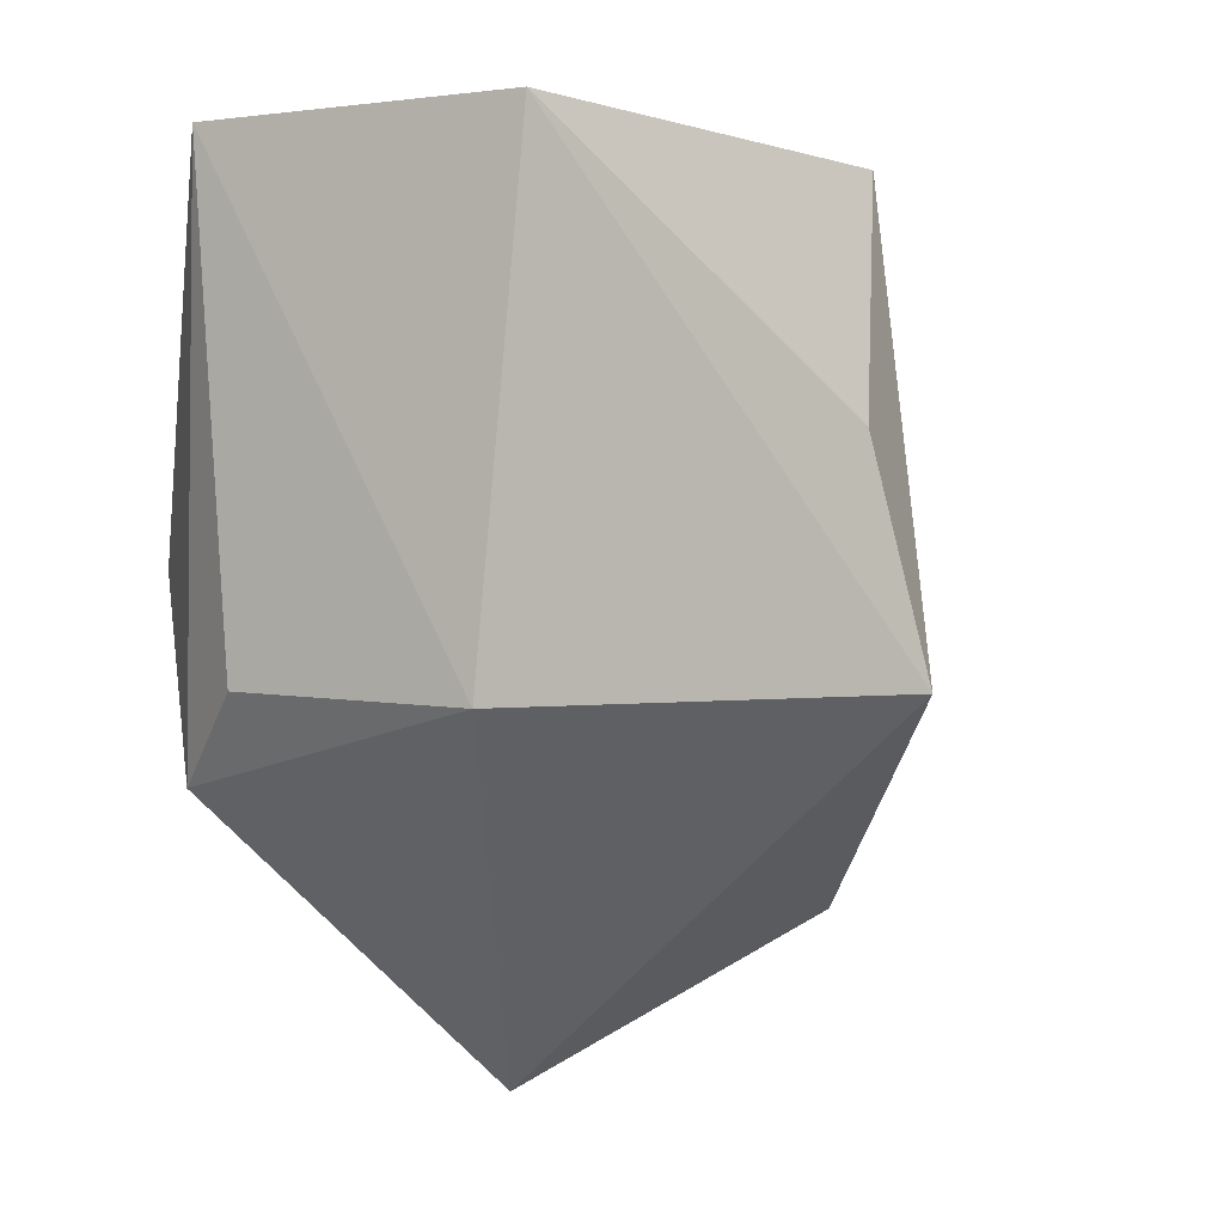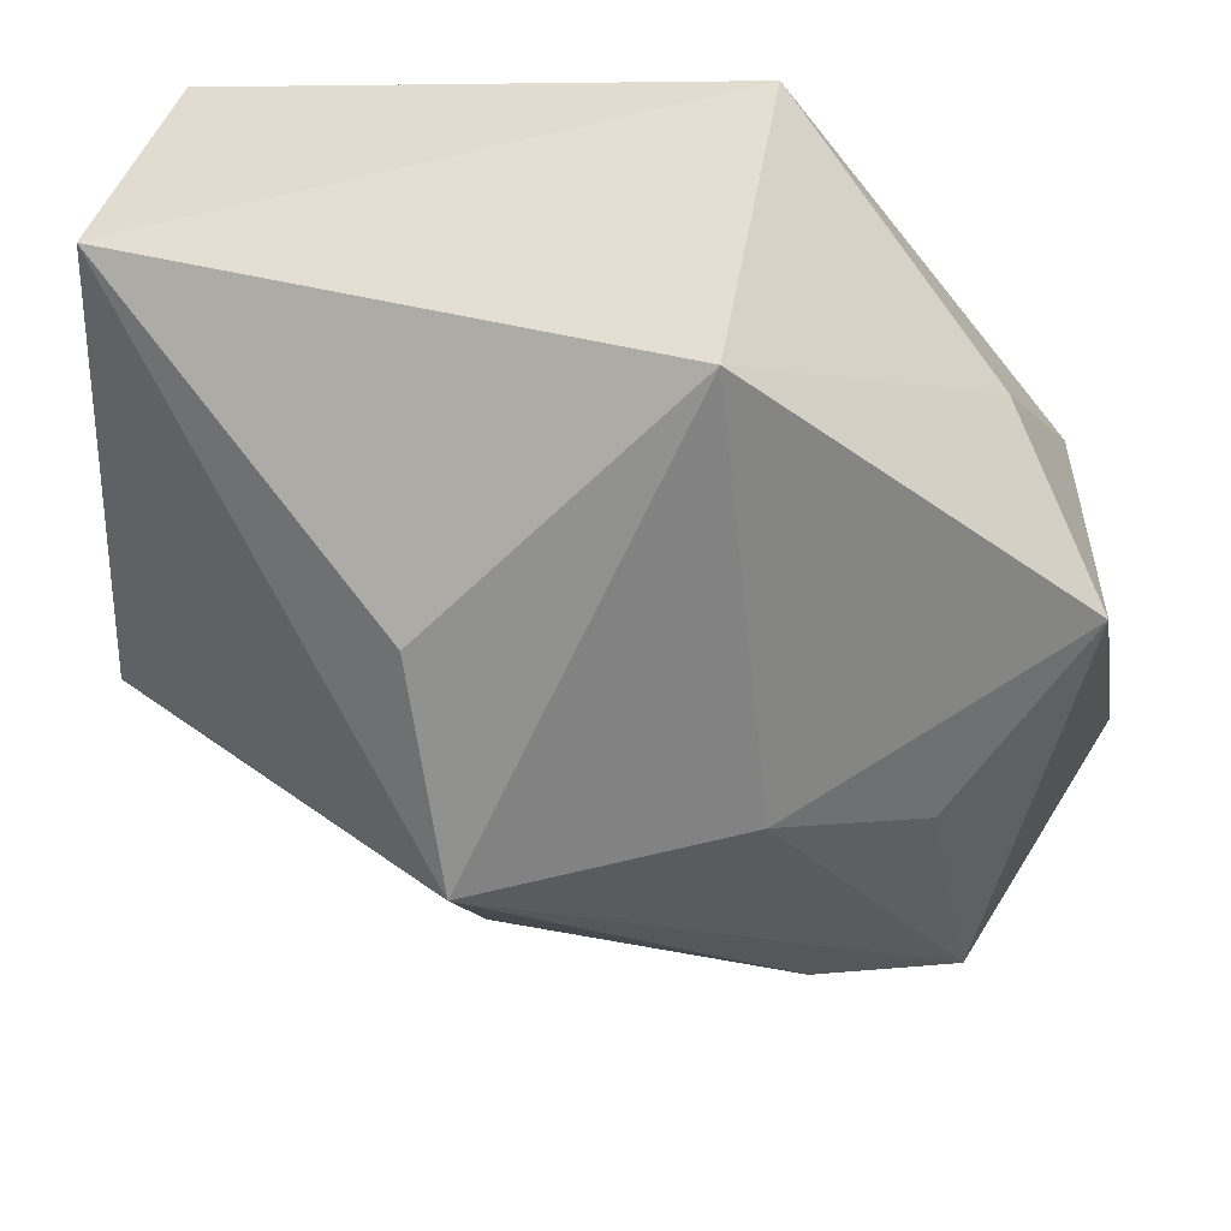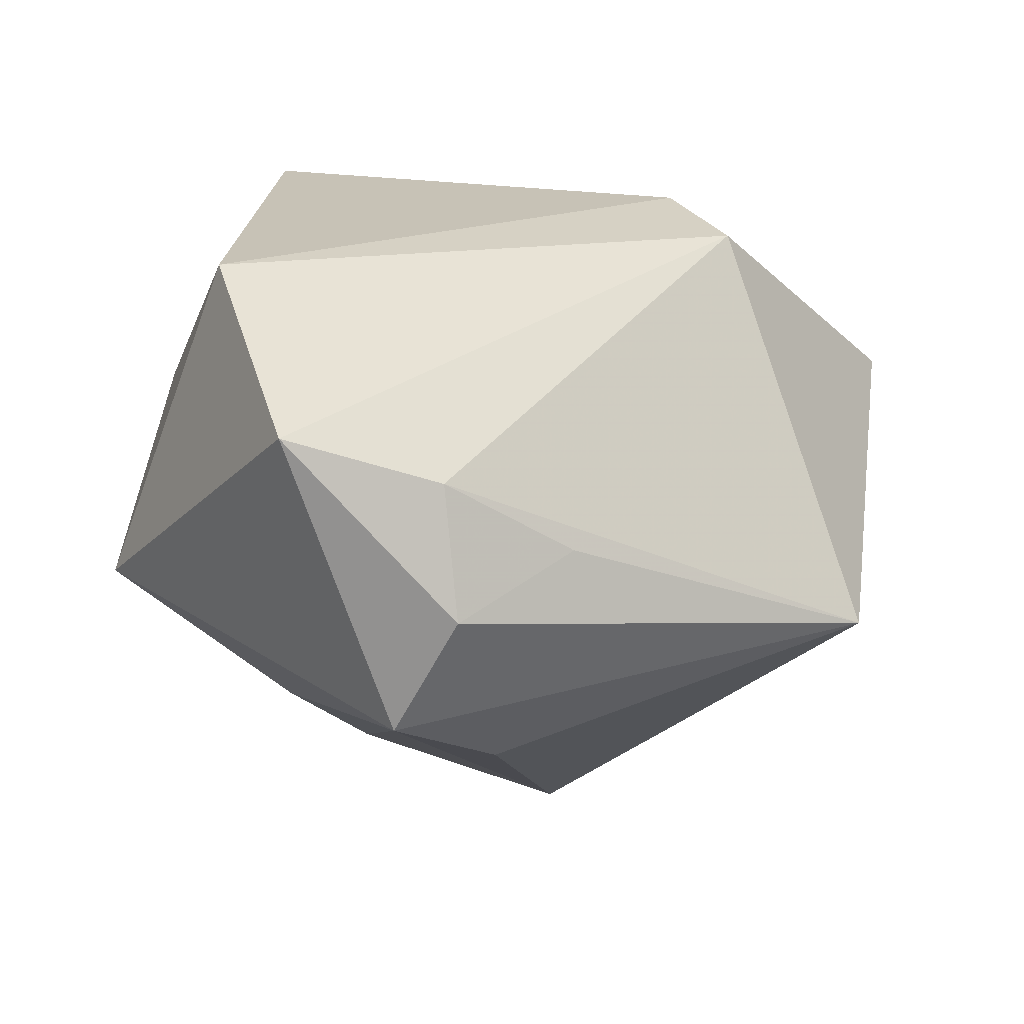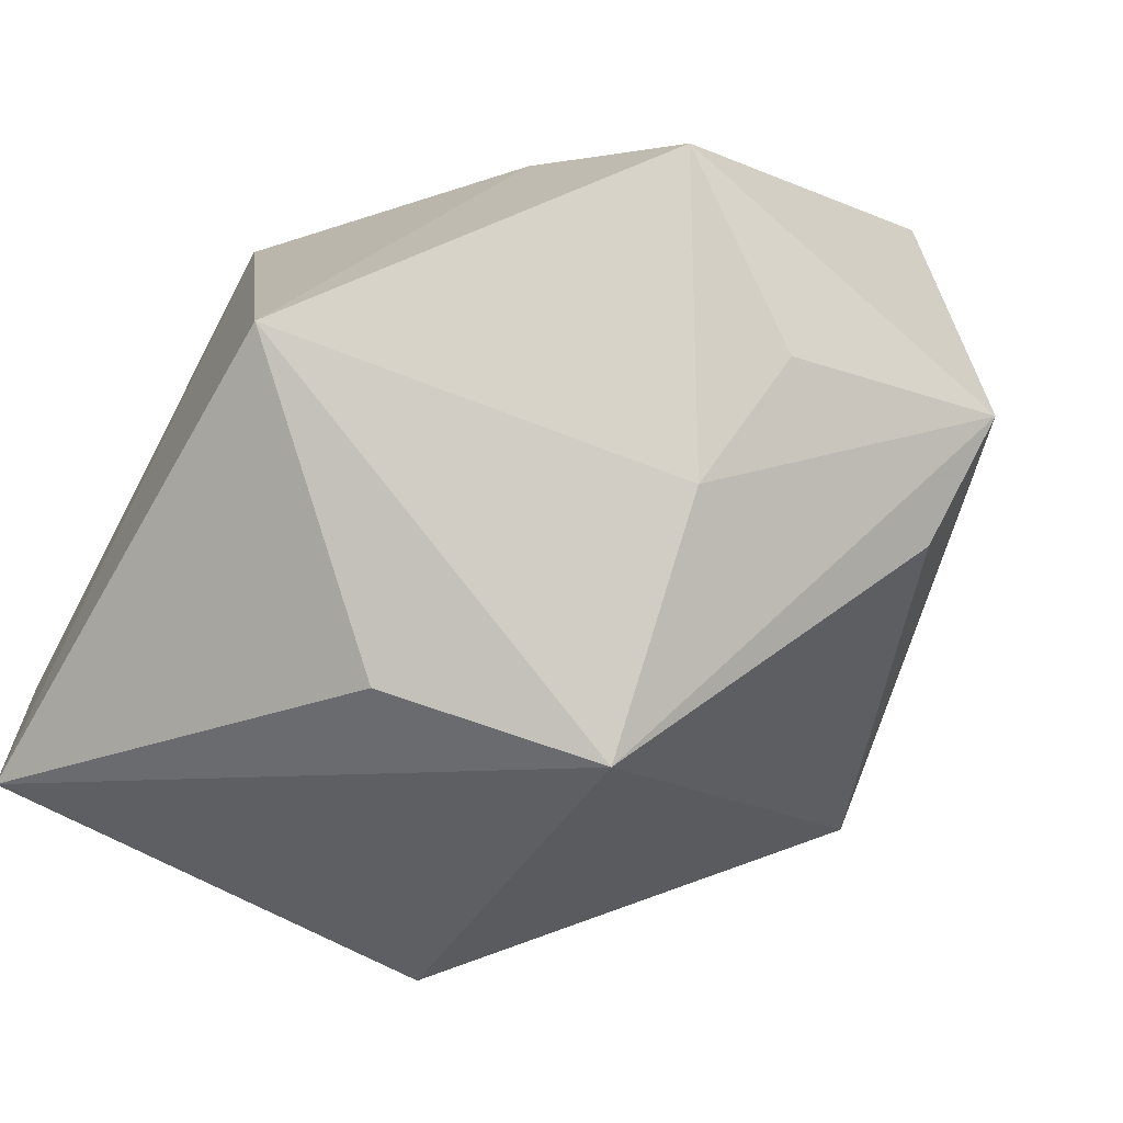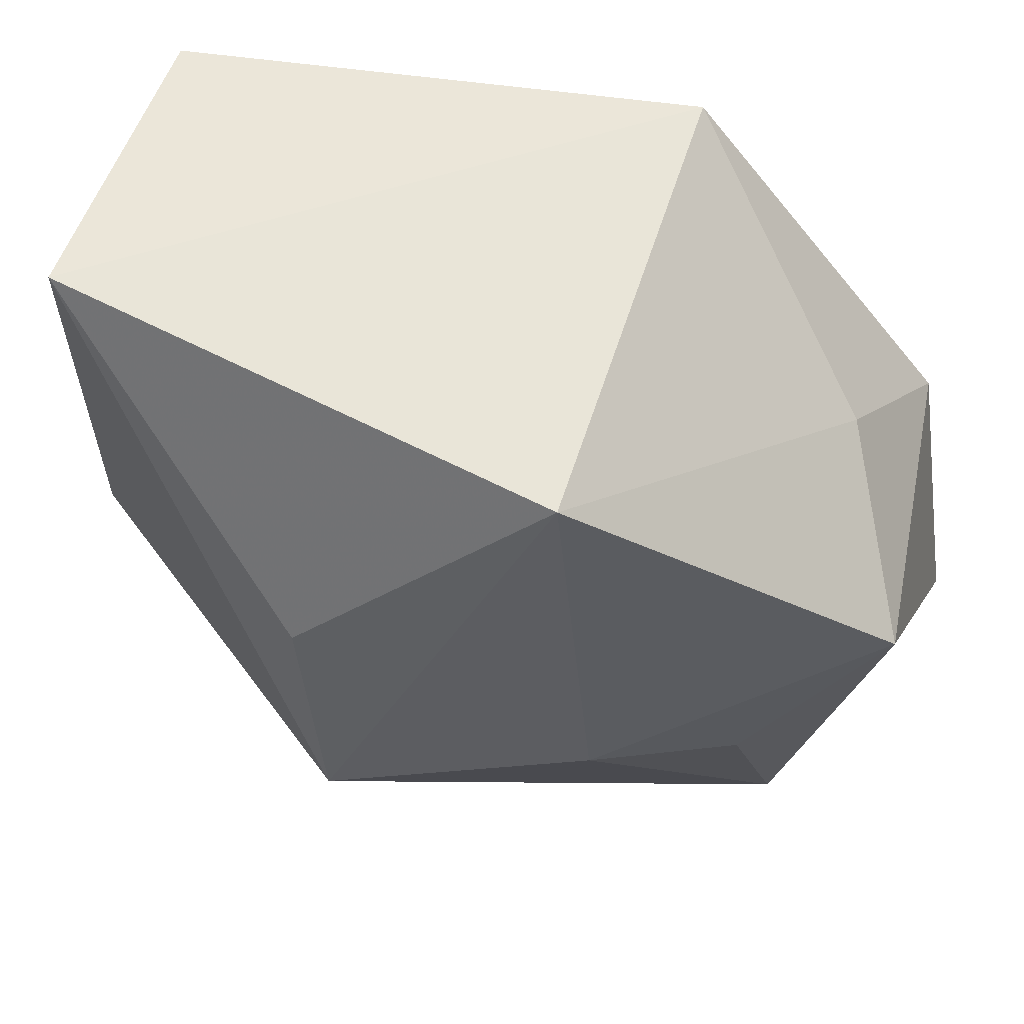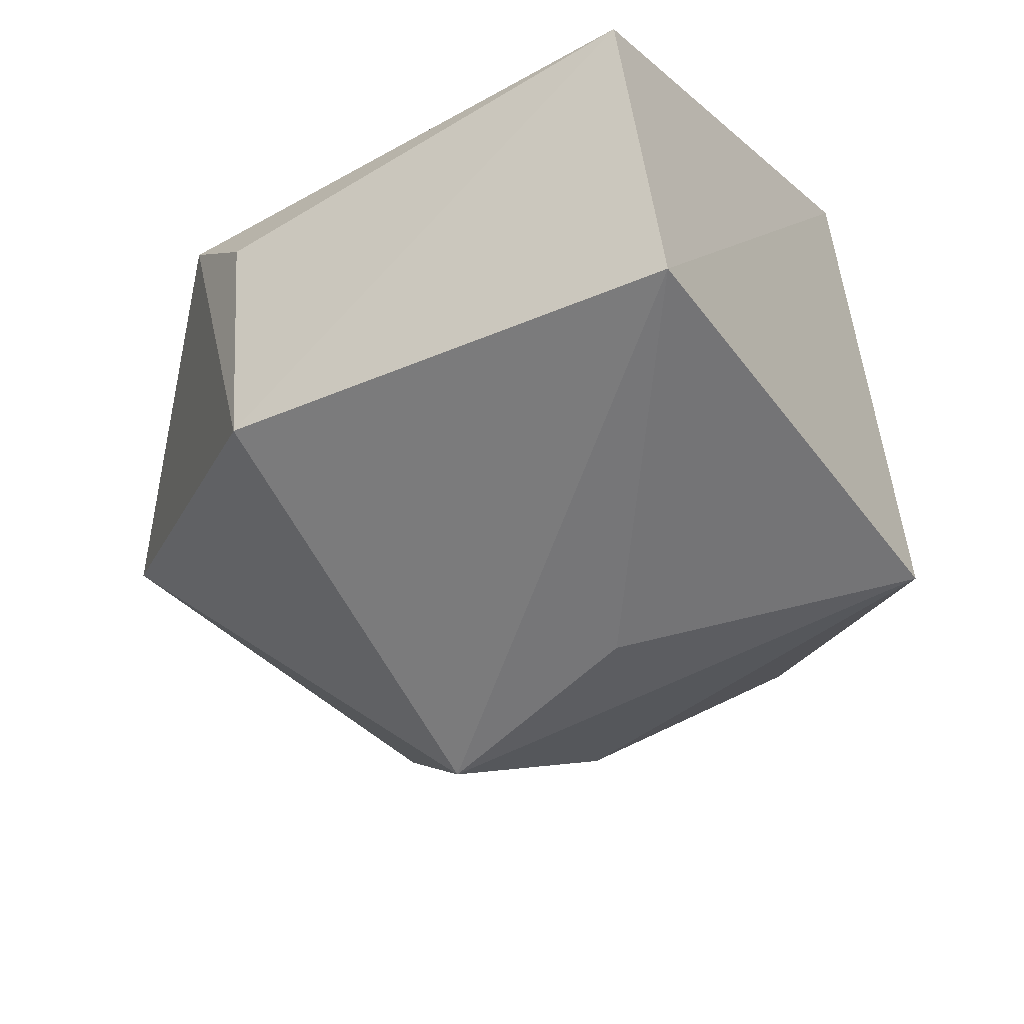
<metadata>
{"format":"obj","ext":"obj","renderer":"f3d","projection":"perspective","resolution":1024,"background":"white","views":[{"elev":2.5,"azim":127.9,"up":"+Y"},{"elev":36.2,"azim":-158.7,"up":"+Y"},{"elev":26.8,"azim":-35.2,"up":"+Z"},{"elev":-64.3,"azim":-118.5,"up":"+Z"},{"elev":59.8,"azim":-148.8,"up":"+Y"},{"elev":-43.1,"azim":123.3,"up":"+Z"}]}
</metadata>
<code>
v -0.03858 -0.02227 0.022
v -0.02215 -0.02956 -0.01083
v -0.02133 -0.006254 -0.02084
v -0.005952 0.03214 0.02348
v -0.03171 -0.009952 -0.01072
v -0.0293 0.01437 0.01242
v 0.03413 -0.01595 0.008721
v -0.00099 -0.009024 -0.03416
v -0.01675 -0.0337 0.009961
v 0.03192 0.03346 -0.02218
v -0.01607 0.03199 -0.01895
v 0.01108 -0.01951 0.02822
v 0.03445 -0.008699 -0.01943
v 0.01326 -0.008268 0.02822
v -0.03088 0.0009593 0.02822
v -0.04149 0.005115 -0.001316
v 0.03719 -0.008249 0.001304
v 0.03719 0.03253 0.00456
v -0.02884 -0.03383 0.006745
v 0.02756 -0.0001437 0.01743
v -0.03335 -0.03054 -0.003782
v 0.01034 -0.04105 -0.002573
v 0.00332 0.01083 -0.03117
v -0.02709 -0.02937 0.01746
f 8 11 23
f 23 10 8
f 11 10 23
f 4 10 11
f 1 16 21
f 18 4 14
f 10 4 18
f 15 16 1
f 14 4 15
f 15 12 14
f 1 12 15
f 8 22 2
f 2 21 8
f 22 21 2
f 1 21 19
f 19 21 22
f 8 21 3
f 3 11 8
f 3 16 11
f 7 12 22
f 16 15 6
f 6 15 4
f 11 16 6
f 6 4 11
f 22 12 24
f 24 12 1
f 1 19 24
f 5 21 16
f 16 3 5
f 5 3 21
f 13 7 22
f 13 22 8
f 10 18 13
f 8 10 13
f 14 12 20
f 12 7 20
f 20 18 14
f 20 7 18
f 9 19 22
f 22 24 9
f 9 24 19
f 18 7 17
f 17 13 18
f 7 13 17

</code>
